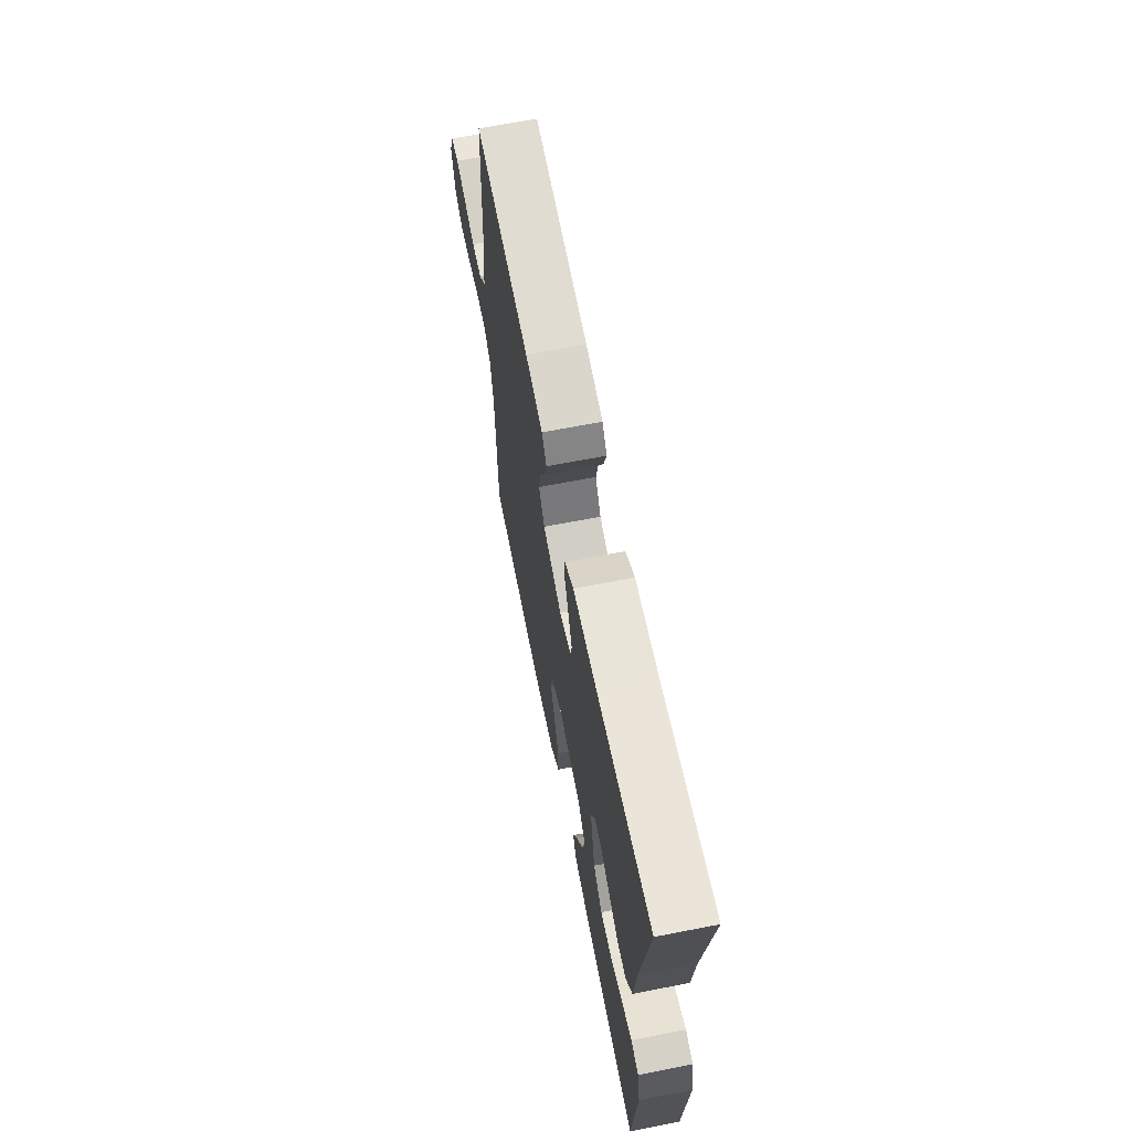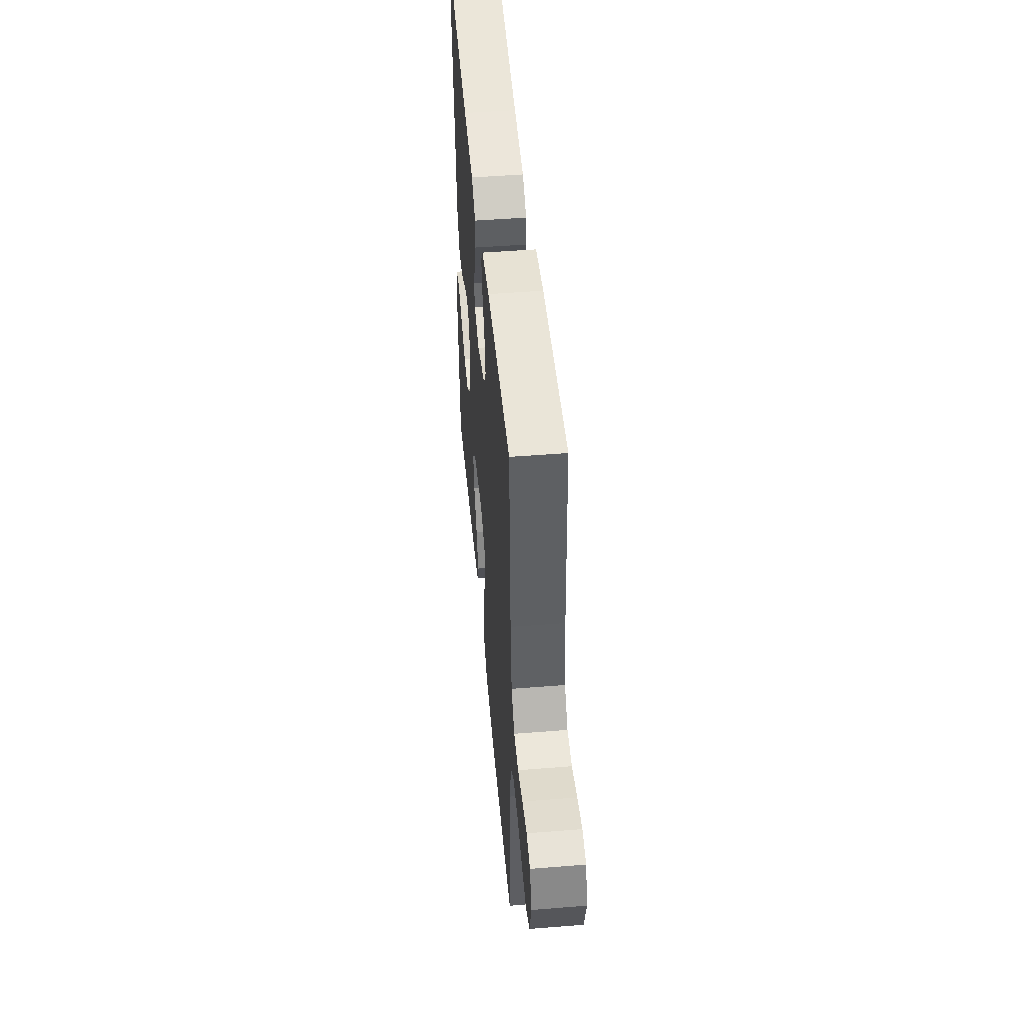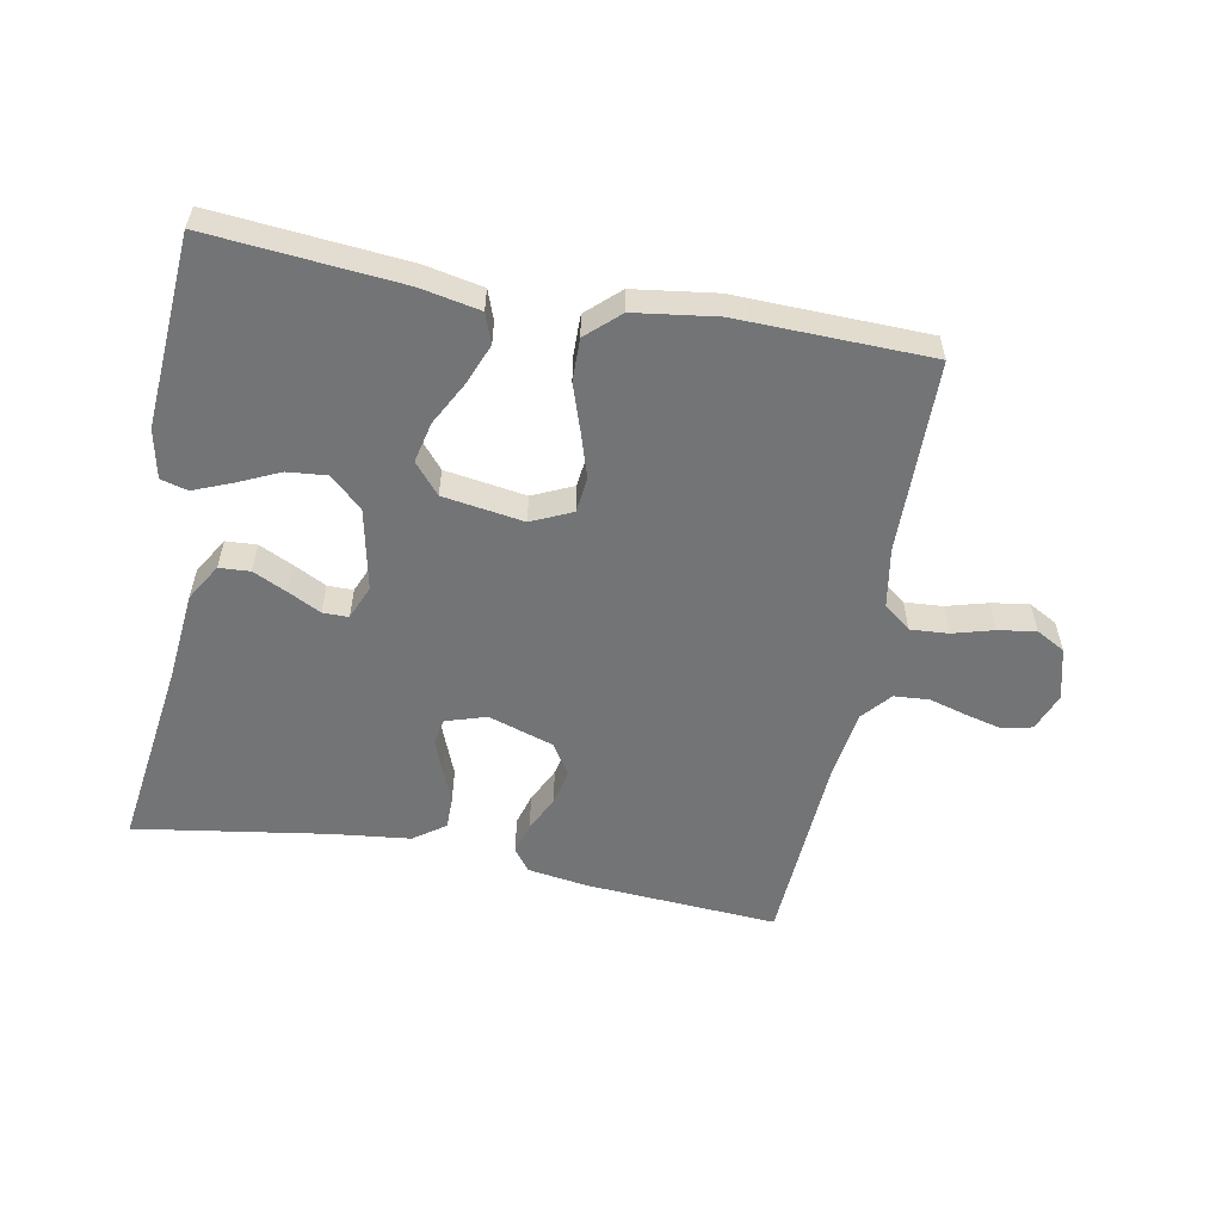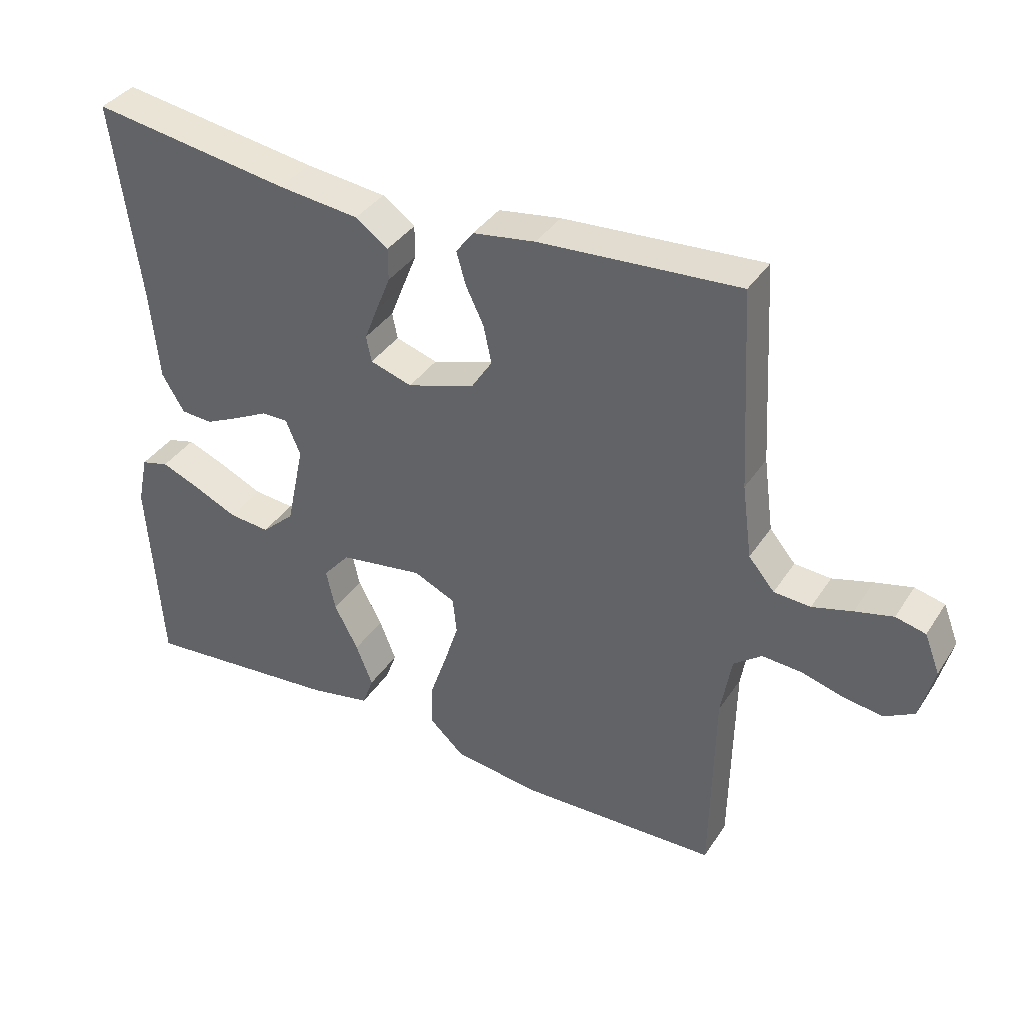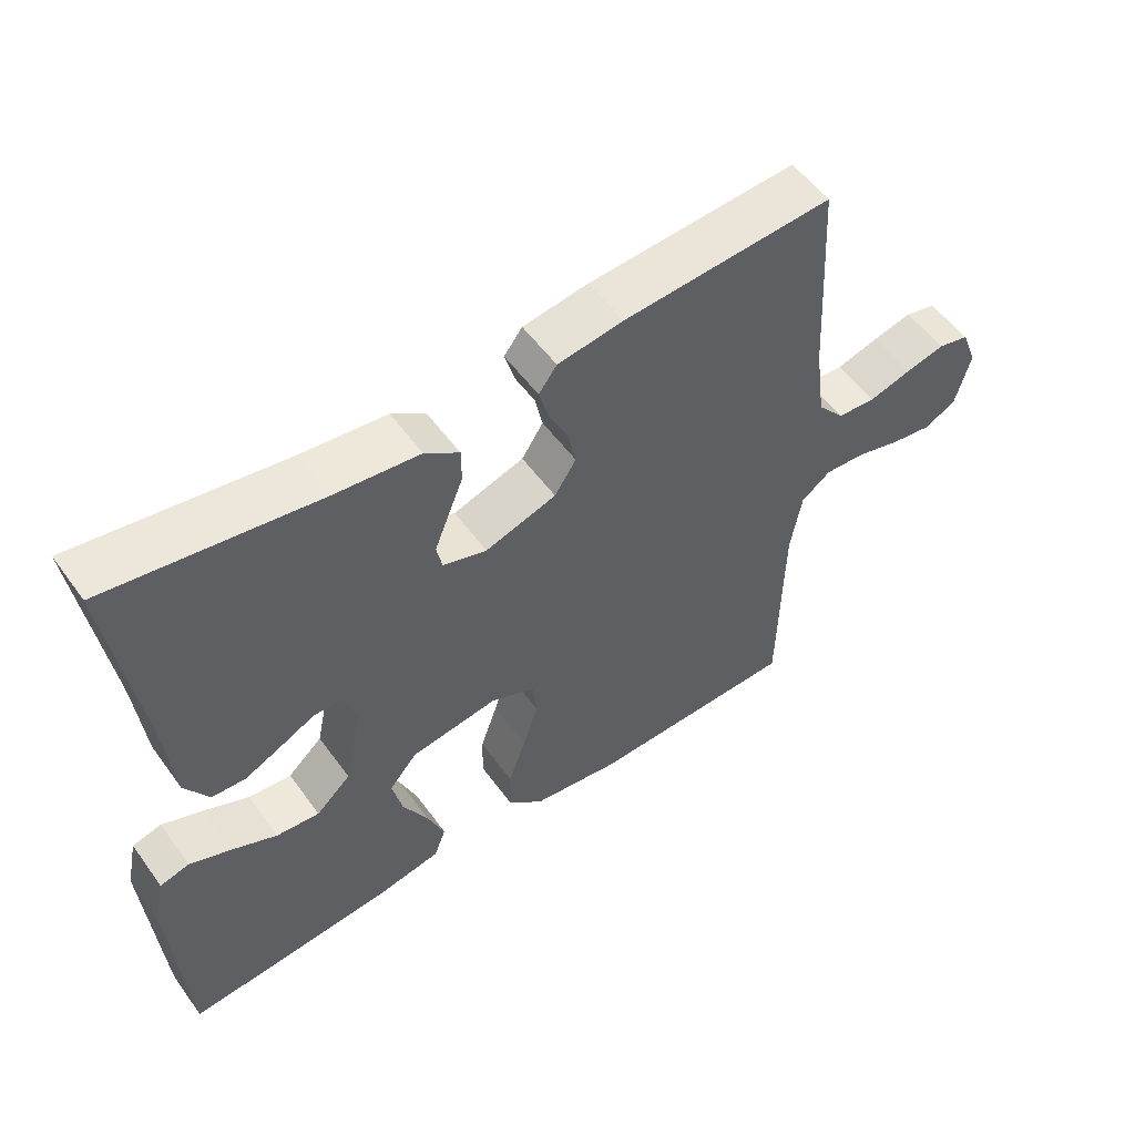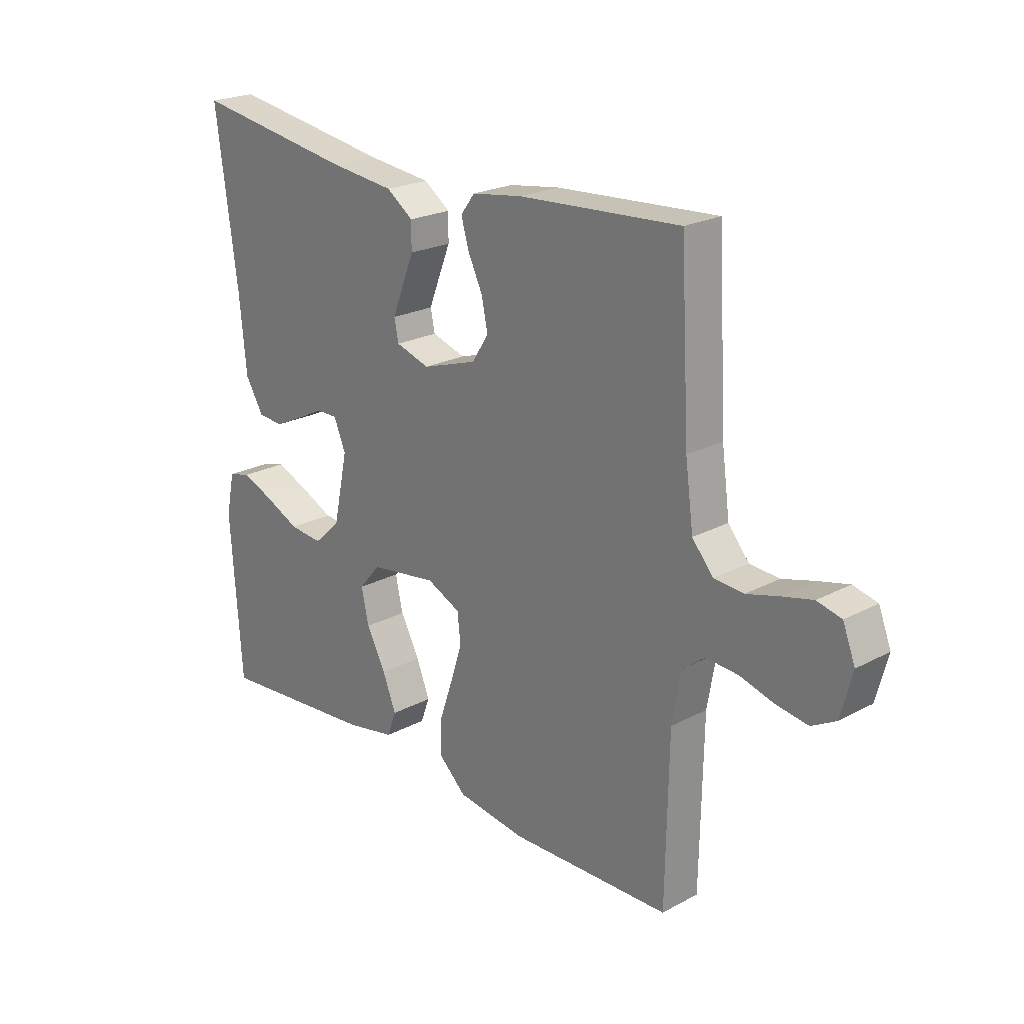
<metadata>
{"format":"obj","ext":"obj","renderer":"f3d","projection":"perspective","resolution":1024,"background":"white","views":[{"elev":65.9,"azim":78.9,"up":"+Z"},{"elev":48.7,"azim":-95.1,"up":"+Z"},{"elev":-56.1,"azim":169.2,"up":"+Y"},{"elev":37.3,"azim":-150.6,"up":"+Z"},{"elev":54.5,"azim":144.7,"up":"+Z"},{"elev":22.5,"azim":-132.5,"up":"+Z"}]}
</metadata>
<code>
v 0.5 0.07 -0.5
v 0.2 0.07 -0.474
v 0.108 0.07 -0.456
v 0.091 0.07 -0.41
v 0.116 0.07 -0.347
v 0.152 0.07 -0.279
v 0.166 0.07 -0.216
v 0.126 0.07 -0.169
v 0 0.07 -0.15
v -0.063 0.07 -0.179
v -0.069 0.07 -0.234
v -0.047 0.07 -0.303
v -0.022 0.07 -0.376
v -0.021 0.07 -0.442
v -0.072 0.07 -0.489
v -0.2 0.07 -0.507
v -0.5 0.07 -0.5
v -0.505 0.07 -0.2
v -0.521 0.07 -0.107
v -0.563 0.07 -0.075
v -0.622 0.07 -0.079
v -0.686 0.07 -0.097
v -0.745 0.07 -0.106
v -0.79 0.07 -0.081
v -0.811 0.07 0
v -0.788 0.07 0.059
v -0.743 0.07 0.07
v -0.686 0.07 0.056
v -0.626 0.07 0.039
v -0.571 0.07 0.043
v -0.532 0.07 0.089
v -0.517 0.07 0.2
v -0.5 0.07 0.5
v -0.2 0.07 0.481
v -0.106 0.07 0.467
v -0.08 0.07 0.432
v -0.094 0.07 0.383
v -0.121 0.07 0.327
v -0.133 0.07 0.271
v -0.102 0.07 0.223
v 0 0.07 0.19
v 0.063 0.07 0.21
v 0.071 0.07 0.249
v 0.051 0.07 0.3
v 0.029 0.07 0.355
v 0.029 0.07 0.404
v 0.078 0.07 0.439
v 0.2 0.07 0.453
v 0.5 0.07 0.5
v 0.46 0.07 0.2
v 0.447 0.07 0.062
v 0.413 0.07 0.005
v 0.365 0.07 0.002
v 0.312 0.07 0.027
v 0.261 0.07 0.053
v 0.221 0.07 0.053
v 0.199 0.07 0
v 0.226 0.07 -0.127
v 0.276 0.07 -0.173
v 0.338 0.07 -0.167
v 0.403 0.07 -0.137
v 0.462 0.07 -0.113
v 0.504 0.07 -0.124
v 0.52 0.07 -0.2
v 0.5 0 -0.5
v 0.2 0 -0.474
v 0.108 0 -0.456
v 0.091 0 -0.41
v 0.116 0 -0.347
v 0.152 0 -0.279
v 0.166 0 -0.216
v 0.126 0 -0.169
v 0 0 -0.15
v -0.063 0 -0.179
v -0.069 0 -0.234
v -0.047 0 -0.303
v -0.022 0 -0.376
v -0.021 0 -0.442
v -0.072 0 -0.489
v -0.2 0 -0.507
v -0.5 0 -0.5
v -0.505 0 -0.2
v -0.521 0 -0.107
v -0.563 0 -0.075
v -0.622 0 -0.079
v -0.686 0 -0.097
v -0.745 0 -0.106
v -0.79 0 -0.081
v -0.811 0 0
v -0.788 0 0.059
v -0.743 0 0.07
v -0.686 0 0.056
v -0.626 0 0.039
v -0.571 0 0.043
v -0.532 0 0.089
v -0.517 0 0.2
v -0.5 0 0.5
v -0.2 0 0.481
v -0.106 0 0.467
v -0.08 0 0.432
v -0.094 0 0.383
v -0.121 0 0.327
v -0.133 0 0.271
v -0.102 0 0.223
v 0 0 0.19
v 0.063 0 0.21
v 0.071 0 0.249
v 0.051 0 0.3
v 0.029 0 0.355
v 0.029 0 0.404
v 0.078 0 0.439
v 0.2 0 0.453
v 0.5 0 0.5
v 0.46 0 0.2
v 0.447 0 0.062
v 0.413 0 0.005
v 0.365 0 0.002
v 0.312 0 0.027
v 0.261 0 0.053
v 0.221 0 0.053
v 0.199 0 0
v 0.226 0 -0.127
v 0.276 0 -0.173
v 0.338 0 -0.167
v 0.403 0 -0.137
v 0.462 0 -0.113
v 0.504 0 -0.124
v 0.52 0 -0.2
f 4 5 6
f 3 4 6
f 2 3 6
f 1 2 6
f 64 1 6
f 63 64 6
f 62 63 6
f 61 62 6
f 60 61 6
f 59 60 6 7
f 58 59 7 8
f 57 58 8 9
f 56 57 9 10
f 53 54 55
f 52 53 55
f 51 52 55
f 50 51 55
f 50 55 56
f 49 50 56
f 48 49 56
f 47 48 56
f 46 47 56
f 45 46 56
f 44 45 56
f 43 44 56
f 42 43 56
f 41 42 56 10
f 36 37 38
f 35 36 38
f 34 35 38
f 33 34 38
f 32 33 38
f 31 32 38 39
f 30 31 39 40
f 27 28 29
f 26 27 29
f 25 26 29
f 24 25 29
f 23 24 29
f 22 23 29
f 21 22 29
f 20 21 29 30
f 40 41 10
f 30 40 10
f 20 30 10
f 19 20 10
f 16 17 18
f 15 16 18
f 14 15 18
f 13 14 18
f 12 13 18
f 18 19 10 11
f 11 12 18
f 70 69 68
f 70 68 67
f 70 67 66
f 70 66 65
f 70 65 128
f 70 128 127
f 70 127 126
f 70 126 125
f 70 125 124
f 71 70 124 123
f 72 71 123 122
f 73 72 122 121
f 74 73 121 120
f 119 118 117
f 119 117 116
f 119 116 115
f 119 115 114
f 120 119 114
f 120 114 113
f 120 113 112
f 120 112 111
f 120 111 110
f 120 110 109
f 120 109 108
f 120 108 107
f 120 107 106
f 74 120 106 105
f 102 101 100
f 102 100 99
f 102 99 98
f 102 98 97
f 102 97 96
f 103 102 96 95
f 104 103 95 94
f 93 92 91
f 93 91 90
f 93 90 89
f 93 89 88
f 93 88 87
f 93 87 86
f 93 86 85
f 94 93 85 84
f 74 105 104
f 74 104 94
f 74 94 84
f 74 84 83
f 82 81 80
f 82 80 79
f 82 79 78
f 82 78 77
f 82 77 76
f 75 74 83 82
f 82 76 75
f 1 65 66 2
f 2 66 67 3
f 3 67 68 4
f 4 68 69 5
f 5 69 70 6
f 6 70 71 7
f 7 71 72 8
f 8 72 73 9
f 9 73 74 10
f 10 74 75 11
f 11 75 76 12
f 12 76 77 13
f 13 77 78 14
f 14 78 79 15
f 15 79 80 16
f 16 80 81 17
f 17 81 82 18
f 18 82 83 19
f 19 83 84 20
f 20 84 85 21
f 21 85 86 22
f 22 86 87 23
f 23 87 88 24
f 24 88 89 25
f 25 89 90 26
f 26 90 91 27
f 27 91 92 28
f 28 92 93 29
f 29 93 94 30
f 30 94 95 31
f 31 95 96 32
f 32 96 97 33
f 33 97 98 34
f 34 98 99 35
f 35 99 100 36
f 36 100 101 37
f 37 101 102 38
f 38 102 103 39
f 39 103 104 40
f 40 104 105 41
f 41 105 106 42
f 42 106 107 43
f 43 107 108 44
f 44 108 109 45
f 45 109 110 46
f 46 110 111 47
f 47 111 112 48
f 48 112 113 49
f 49 113 114 50
f 50 114 115 51
f 51 115 116 52
f 52 116 117 53
f 53 117 118 54
f 54 118 119 55
f 55 119 120 56
f 56 120 121 57
f 57 121 122 58
f 58 122 123 59
f 59 123 124 60
f 60 124 125 61
f 61 125 126 62
f 62 126 127 63
f 63 127 128 64
f 64 128 65 1

</code>
